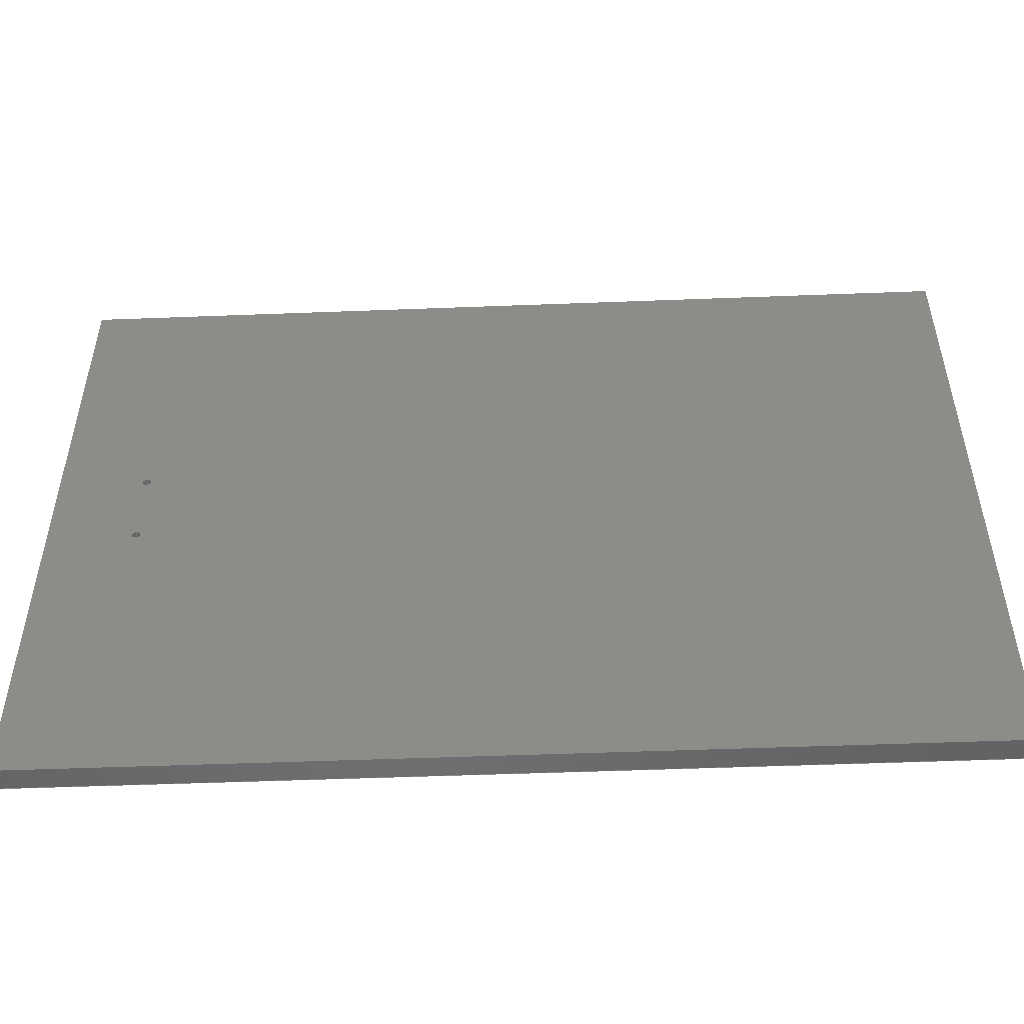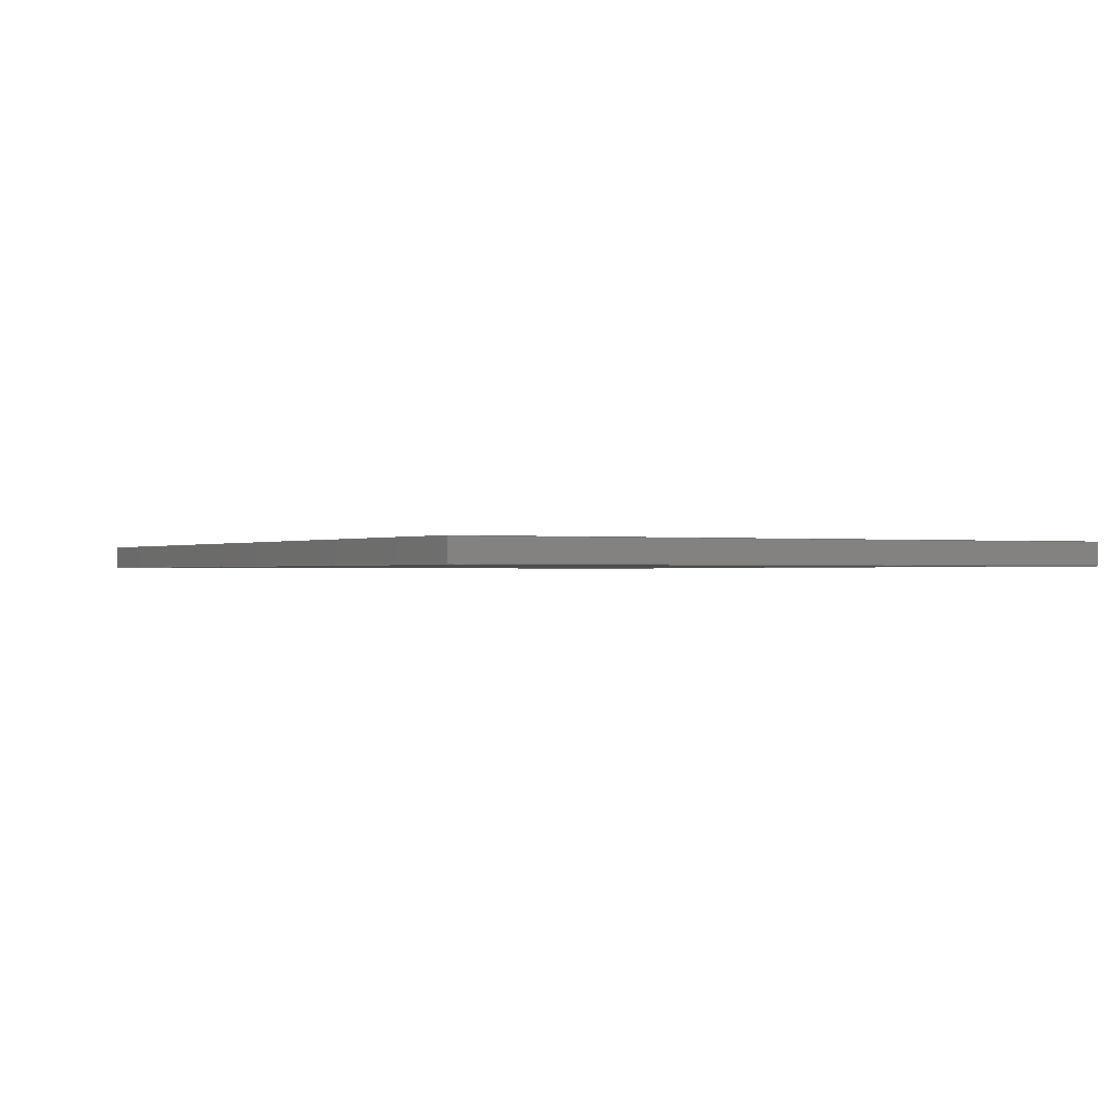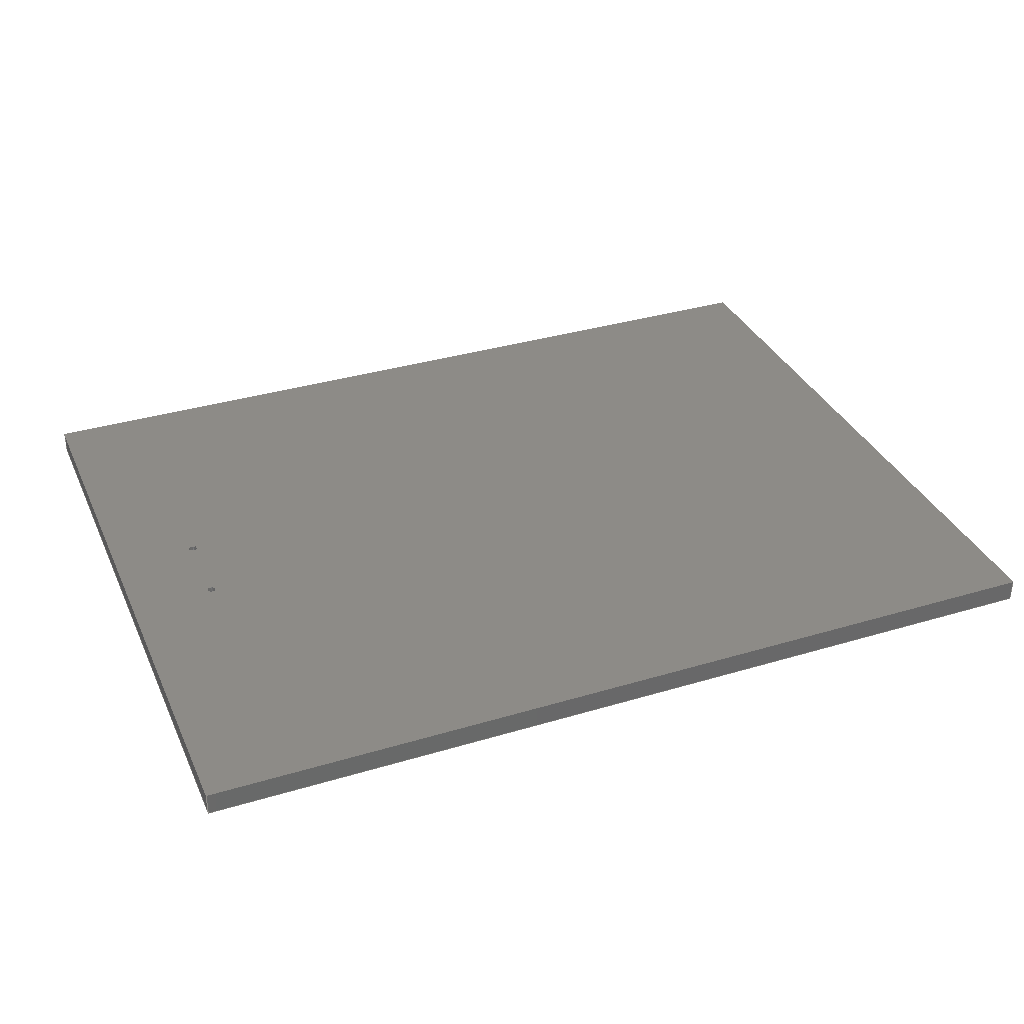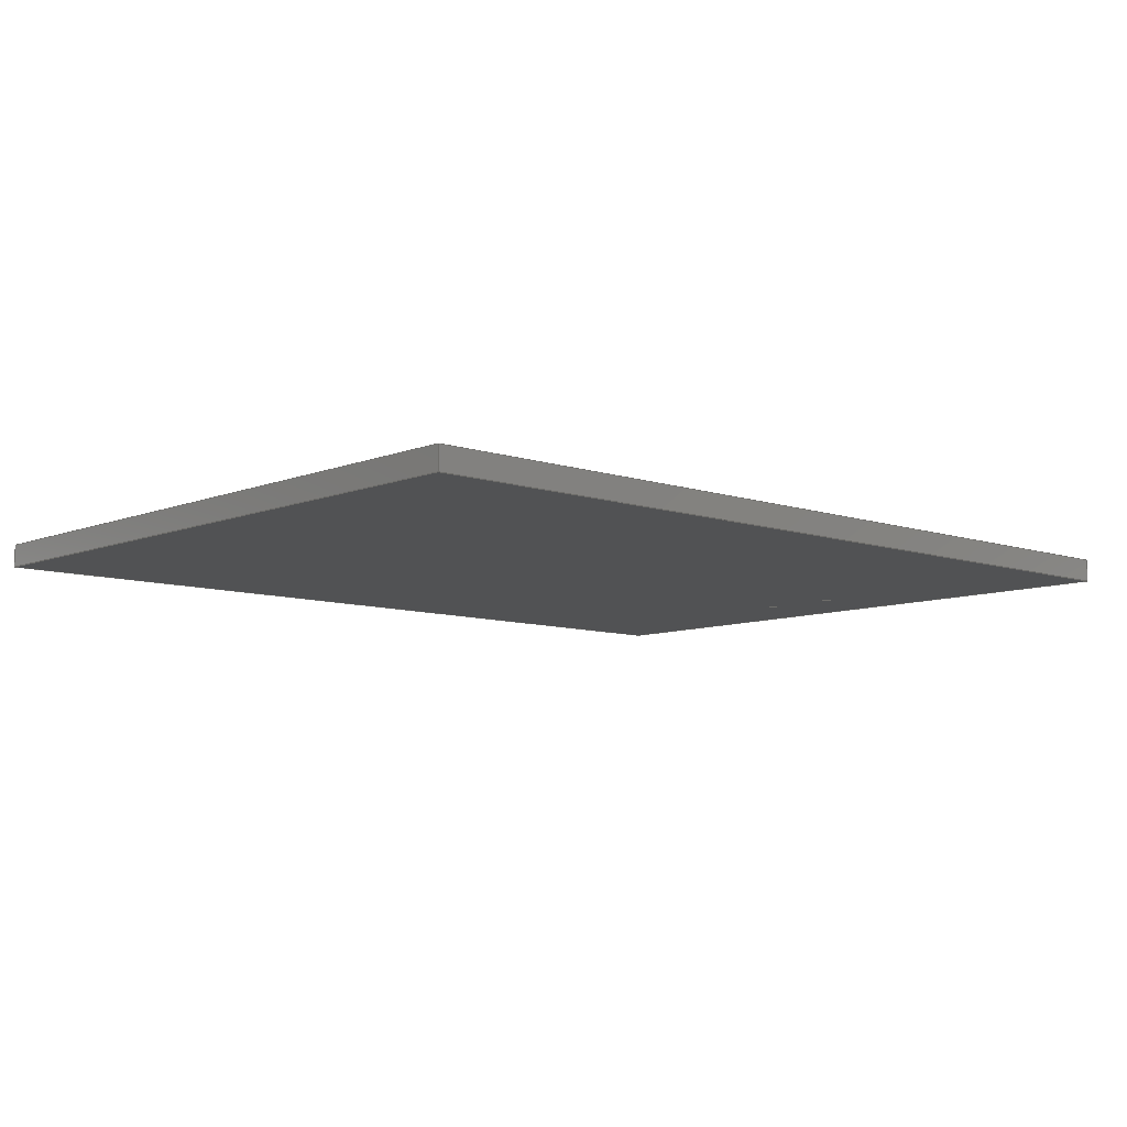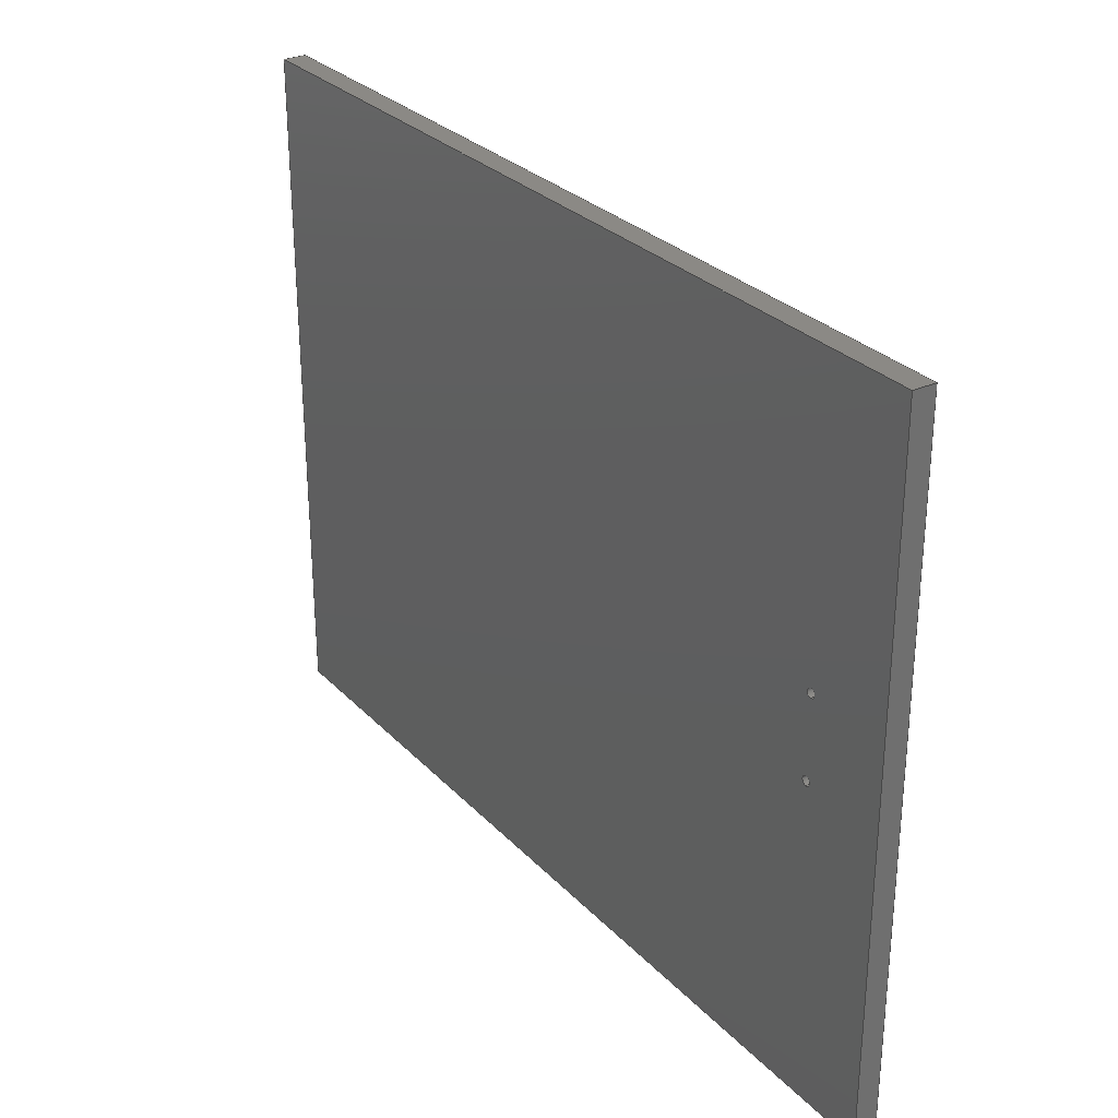
<metadata>
{"format":"step","ext":"step","renderer":"f3d","projection":"perspective","resolution":1024,"background":"white","views":[{"elev":-51.0,"azim":2.4,"up":"+Y"},{"elev":-0.5,"azim":61.4,"up":"+Z"},{"elev":34.6,"azim":-22.0,"up":"+Z"},{"elev":-8.6,"azim":137.4,"up":"+Z"},{"elev":29.1,"azim":-124.3,"up":"+Y"}]}
</metadata>
<code>
ISO-10303-21;
DATA;
#1 = APPLICATION_PROTOCOL_DEFINITION('international standard',
  'automotive_design',2000,#2);
#2 = APPLICATION_CONTEXT(
  'core data for automotive mechanical design processes');
#3 = SHAPE_DEFINITION_REPRESENTATION(#4,#10);
#4 = PRODUCT_DEFINITION_SHAPE('','',#5);
#5 = PRODUCT_DEFINITION('design','',#6,#9);
#6 = PRODUCT_DEFINITION_FORMATION('','',#7);
#7 = PRODUCT('playpen-hw 1','playpen-hw 1','',(#8));
#8 = PRODUCT_CONTEXT('',#2,'mechanical');
#9 = PRODUCT_DEFINITION_CONTEXT('part definition',#2,'design');
#10 = SHAPE_REPRESENTATION('',(#11,#15),#19);
#11 = AXIS2_PLACEMENT_3D('',#12,#13,#14);
#12 = CARTESIAN_POINT('',(0,0,0));
#13 = DIRECTION('',(0,0,1));
#14 = DIRECTION('',(1,0,-0));
#15 = AXIS2_PLACEMENT_3D('',#16,#17,#18);
#16 = CARTESIAN_POINT('',(0,0,0));
#17 = DIRECTION('',(0,0,1));
#18 = DIRECTION('',(1,0,-0));
#19 = ( GEOMETRIC_REPRESENTATION_CONTEXT(3) 
GLOBAL_UNCERTAINTY_ASSIGNED_CONTEXT((#23)) GLOBAL_UNIT_ASSIGNED_CONTEXT(
(#20,#21,#22)) REPRESENTATION_CONTEXT('Context #1',
  '3D Context with UNIT and UNCERTAINTY') );
#20 = ( LENGTH_UNIT() NAMED_UNIT(*) SI_UNIT(.MILLI.,.METRE.) );
#21 = ( NAMED_UNIT(*) PLANE_ANGLE_UNIT() SI_UNIT($,.RADIAN.) );
#22 = ( NAMED_UNIT(*) SI_UNIT($,.STERADIAN.) SOLID_ANGLE_UNIT() );
#23 = UNCERTAINTY_MEASURE_WITH_UNIT(LENGTH_MEASURE(1e-07),#20,
  'distance_accuracy_value','confusion accuracy');
#24 = PRODUCT_RELATED_PRODUCT_CATEGORY('part',$,(#7));
#25 = SHAPE_DEFINITION_REPRESENTATION(#26,#32);
#26 = PRODUCT_DEFINITION_SHAPE('','',#27);
#27 = PRODUCT_DEFINITION('design','',#28,#31);
#28 = PRODUCT_DEFINITION_FORMATION('','',#29);
#29 = PRODUCT('playpen-hw_PCB','playpen-hw_PCB','',(#30));
#30 = PRODUCT_CONTEXT('',#2,'mechanical');
#31 = PRODUCT_DEFINITION_CONTEXT('part definition',#2,'design');
#32 = ADVANCED_BREP_SHAPE_REPRESENTATION('',(#11,#33),#261);
#33 = MANIFOLD_SOLID_BREP('',#34);
#34 = CLOSED_SHELL('',(#35,#75,#106,#137,#176,#215,#227,#244));
#35 = ADVANCED_FACE('',(#36),#70,.T.);
#36 = FACE_BOUND('',#37,.T.);
#37 = EDGE_LOOP('',(#38,#48,#56,#64));
#38 = ORIENTED_EDGE('',*,*,#39,.T.);
#39 = EDGE_CURVE('',#40,#42,#44,.T.);
#40 = VERTEX_POINT('',#41);
#41 = CARTESIAN_POINT('',(184.5,-125.5,0));
#42 = VERTEX_POINT('',#43);
#43 = CARTESIAN_POINT('',(184.5,-125.5,1.6));
#44 = LINE('',#45,#46);
#45 = CARTESIAN_POINT('',(184.5,-125.5,0));
#46 = VECTOR('',#47,1);
#47 = DIRECTION('',(0,0,1));
#48 = ORIENTED_EDGE('',*,*,#49,.T.);
#49 = EDGE_CURVE('',#42,#50,#52,.T.);
#50 = VERTEX_POINT('',#51);
#51 = CARTESIAN_POINT('',(121,-125.5,1.6));
#52 = LINE('',#53,#54);
#53 = CARTESIAN_POINT('',(184.5,-125.5,1.6));
#54 = VECTOR('',#55,1);
#55 = DIRECTION('',(-1,0,0));
#56 = ORIENTED_EDGE('',*,*,#57,.F.);
#57 = EDGE_CURVE('',#58,#50,#60,.T.);
#58 = VERTEX_POINT('',#59);
#59 = CARTESIAN_POINT('',(121,-125.5,0));
#60 = LINE('',#61,#62);
#61 = CARTESIAN_POINT('',(121,-125.5,0));
#62 = VECTOR('',#63,1);
#63 = DIRECTION('',(0,0,1));
#64 = ORIENTED_EDGE('',*,*,#65,.F.);
#65 = EDGE_CURVE('',#40,#58,#66,.T.);
#66 = LINE('',#67,#68);
#67 = CARTESIAN_POINT('',(184.5,-125.5,0));
#68 = VECTOR('',#69,1);
#69 = DIRECTION('',(-1,0,0));
#70 = PLANE('',#71);
#71 = AXIS2_PLACEMENT_3D('',#72,#73,#74);
#72 = CARTESIAN_POINT('',(184.5,-125.5,0));
#73 = DIRECTION('',(0,-1,0));
#74 = DIRECTION('',(-1,0,0));
#75 = ADVANCED_FACE('',(#76),#101,.T.);
#76 = FACE_BOUND('',#77,.T.);
#77 = EDGE_LOOP('',(#78,#88,#94,#95));
#78 = ORIENTED_EDGE('',*,*,#79,.T.);
#79 = EDGE_CURVE('',#80,#82,#84,.T.);
#80 = VERTEX_POINT('',#81);
#81 = CARTESIAN_POINT('',(184.5,-77,0));
#82 = VERTEX_POINT('',#83);
#83 = CARTESIAN_POINT('',(184.5,-77,1.6));
#84 = LINE('',#85,#86);
#85 = CARTESIAN_POINT('',(184.5,-77,0));
#86 = VECTOR('',#87,1);
#87 = DIRECTION('',(0,0,1));
#88 = ORIENTED_EDGE('',*,*,#89,.T.);
#89 = EDGE_CURVE('',#82,#42,#90,.T.);
#90 = LINE('',#91,#92);
#91 = CARTESIAN_POINT('',(184.5,-77,1.6));
#92 = VECTOR('',#93,1);
#93 = DIRECTION('',(0,-1,0));
#94 = ORIENTED_EDGE('',*,*,#39,.F.);
#95 = ORIENTED_EDGE('',*,*,#96,.F.);
#96 = EDGE_CURVE('',#80,#40,#97,.T.);
#97 = LINE('',#98,#99);
#98 = CARTESIAN_POINT('',(184.5,-77,0));
#99 = VECTOR('',#100,1);
#100 = DIRECTION('',(0,-1,0));
#101 = PLANE('',#102);
#102 = AXIS2_PLACEMENT_3D('',#103,#104,#105);
#103 = CARTESIAN_POINT('',(184.5,-77,0));
#104 = DIRECTION('',(1,0,-0));
#105 = DIRECTION('',(0,-1,0));
#106 = ADVANCED_FACE('',(#107),#132,.T.);
#107 = FACE_BOUND('',#108,.T.);
#108 = EDGE_LOOP('',(#109,#110,#118,#126));
#109 = ORIENTED_EDGE('',*,*,#57,.T.);
#110 = ORIENTED_EDGE('',*,*,#111,.T.);
#111 = EDGE_CURVE('',#50,#112,#114,.T.);
#112 = VERTEX_POINT('',#113);
#113 = CARTESIAN_POINT('',(121,-77,1.6));
#114 = LINE('',#115,#116);
#115 = CARTESIAN_POINT('',(121,-125.5,1.6));
#116 = VECTOR('',#117,1);
#117 = DIRECTION('',(0,1,0));
#118 = ORIENTED_EDGE('',*,*,#119,.F.);
#119 = EDGE_CURVE('',#120,#112,#122,.T.);
#120 = VERTEX_POINT('',#121);
#121 = CARTESIAN_POINT('',(121,-77,0));
#122 = LINE('',#123,#124);
#123 = CARTESIAN_POINT('',(121,-77,0));
#124 = VECTOR('',#125,1);
#125 = DIRECTION('',(0,0,1));
#126 = ORIENTED_EDGE('',*,*,#127,.F.);
#127 = EDGE_CURVE('',#58,#120,#128,.T.);
#128 = LINE('',#129,#130);
#129 = CARTESIAN_POINT('',(121,-125.5,0));
#130 = VECTOR('',#131,1);
#131 = DIRECTION('',(0,1,0));
#132 = PLANE('',#133);
#133 = AXIS2_PLACEMENT_3D('',#134,#135,#136);
#134 = CARTESIAN_POINT('',(121,-125.5,0));
#135 = DIRECTION('',(-1,0,0));
#136 = DIRECTION('',(0,1,0));
#137 = ADVANCED_FACE('',(#138,#149,#160),#171,.F.);
#138 = FACE_BOUND('',#139,.F.);
#139 = EDGE_LOOP('',(#140,#141,#142,#148));
#140 = ORIENTED_EDGE('',*,*,#65,.F.);
#141 = ORIENTED_EDGE('',*,*,#96,.F.);
#142 = ORIENTED_EDGE('',*,*,#143,.F.);
#143 = EDGE_CURVE('',#120,#80,#144,.T.);
#144 = LINE('',#145,#146);
#145 = CARTESIAN_POINT('',(121,-77,0));
#146 = VECTOR('',#147,1);
#147 = DIRECTION('',(1,0,0));
#148 = ORIENTED_EDGE('',*,*,#127,.F.);
#149 = FACE_BOUND('',#150,.F.);
#150 = EDGE_LOOP('',(#151));
#151 = ORIENTED_EDGE('',*,*,#152,.T.);
#152 = EDGE_CURVE('',#153,#153,#155,.T.);
#153 = VERTEX_POINT('',#154);
#154 = CARTESIAN_POINT('',(127.1,-103.7,0));
#155 = CIRCLE('',#156,0.325);
#156 = AXIS2_PLACEMENT_3D('',#157,#158,#159);
#157 = CARTESIAN_POINT('',(127.1,-103.4,0));
#158 = DIRECTION('',(-0,0,-1));
#159 = DIRECTION('',(-0,-1,0));
#160 = FACE_BOUND('',#161,.F.);
#161 = EDGE_LOOP('',(#162));
#162 = ORIENTED_EDGE('',*,*,#163,.T.);
#163 = EDGE_CURVE('',#164,#164,#166,.T.);
#164 = VERTEX_POINT('',#165);
#165 = CARTESIAN_POINT('',(127.1,-97.94,0));
#166 = CIRCLE('',#167,0.325);
#167 = AXIS2_PLACEMENT_3D('',#168,#169,#170);
#168 = CARTESIAN_POINT('',(127.1,-97.61,0));
#169 = DIRECTION('',(-0,0,-1));
#170 = DIRECTION('',(-0,-1,0));
#171 = PLANE('',#172);
#172 = AXIS2_PLACEMENT_3D('',#173,#174,#175);
#173 = CARTESIAN_POINT('',(0,0,0));
#174 = DIRECTION('',(0,0,1));
#175 = DIRECTION('',(1,0,-0));
#176 = ADVANCED_FACE('',(#177,#188,#199),#210,.T.);
#177 = FACE_BOUND('',#178,.T.);
#178 = EDGE_LOOP('',(#179,#180,#181,#187));
#179 = ORIENTED_EDGE('',*,*,#49,.F.);
#180 = ORIENTED_EDGE('',*,*,#89,.F.);
#181 = ORIENTED_EDGE('',*,*,#182,.F.);
#182 = EDGE_CURVE('',#112,#82,#183,.T.);
#183 = LINE('',#184,#185);
#184 = CARTESIAN_POINT('',(121,-77,1.6));
#185 = VECTOR('',#186,1);
#186 = DIRECTION('',(1,0,0));
#187 = ORIENTED_EDGE('',*,*,#111,.F.);
#188 = FACE_BOUND('',#189,.T.);
#189 = EDGE_LOOP('',(#190));
#190 = ORIENTED_EDGE('',*,*,#191,.T.);
#191 = EDGE_CURVE('',#192,#192,#194,.T.);
#192 = VERTEX_POINT('',#193);
#193 = CARTESIAN_POINT('',(127.1,-103.7,1.6));
#194 = CIRCLE('',#195,0.325);
#195 = AXIS2_PLACEMENT_3D('',#196,#197,#198);
#196 = CARTESIAN_POINT('',(127.1,-103.4,1.6));
#197 = DIRECTION('',(-0,0,-1));
#198 = DIRECTION('',(-0,-1,0));
#199 = FACE_BOUND('',#200,.T.);
#200 = EDGE_LOOP('',(#201));
#201 = ORIENTED_EDGE('',*,*,#202,.T.);
#202 = EDGE_CURVE('',#203,#203,#205,.T.);
#203 = VERTEX_POINT('',#204);
#204 = CARTESIAN_POINT('',(127.1,-97.94,1.6));
#205 = CIRCLE('',#206,0.325);
#206 = AXIS2_PLACEMENT_3D('',#207,#208,#209);
#207 = CARTESIAN_POINT('',(127.1,-97.61,1.6));
#208 = DIRECTION('',(-0,0,-1));
#209 = DIRECTION('',(-0,-1,0));
#210 = PLANE('',#211);
#211 = AXIS2_PLACEMENT_3D('',#212,#213,#214);
#212 = CARTESIAN_POINT('',(0,0,1.6));
#213 = DIRECTION('',(0,0,1));
#214 = DIRECTION('',(1,0,-0));
#215 = ADVANCED_FACE('',(#216),#222,.T.);
#216 = FACE_BOUND('',#217,.T.);
#217 = EDGE_LOOP('',(#218,#219,#220,#221));
#218 = ORIENTED_EDGE('',*,*,#119,.T.);
#219 = ORIENTED_EDGE('',*,*,#182,.T.);
#220 = ORIENTED_EDGE('',*,*,#79,.F.);
#221 = ORIENTED_EDGE('',*,*,#143,.F.);
#222 = PLANE('',#223);
#223 = AXIS2_PLACEMENT_3D('',#224,#225,#226);
#224 = CARTESIAN_POINT('',(121,-77,0));
#225 = DIRECTION('',(0,1,0));
#226 = DIRECTION('',(1,0,0));
#227 = ADVANCED_FACE('',(#228),#239,.F.);
#228 = FACE_BOUND('',#229,.T.);
#229 = EDGE_LOOP('',(#230,#231,#237,#238));
#230 = ORIENTED_EDGE('',*,*,#152,.T.);
#231 = ORIENTED_EDGE('',*,*,#232,.T.);
#232 = EDGE_CURVE('',#153,#192,#233,.T.);
#233 = LINE('',#234,#235);
#234 = CARTESIAN_POINT('',(127.1,-103.7,-0.045));
#235 = VECTOR('',#236,1);
#236 = DIRECTION('',(0,0,1));
#237 = ORIENTED_EDGE('',*,*,#191,.F.);
#238 = ORIENTED_EDGE('',*,*,#232,.F.);
#239 = CYLINDRICAL_SURFACE('',#240,0.325);
#240 = AXIS2_PLACEMENT_3D('',#241,#242,#243);
#241 = CARTESIAN_POINT('',(127.1,-103.4,-0.045));
#242 = DIRECTION('',(-0,-0,-1));
#243 = DIRECTION('',(-0,-1,0));
#244 = ADVANCED_FACE('',(#245),#256,.F.);
#245 = FACE_BOUND('',#246,.T.);
#246 = EDGE_LOOP('',(#247,#248,#254,#255));
#247 = ORIENTED_EDGE('',*,*,#163,.T.);
#248 = ORIENTED_EDGE('',*,*,#249,.T.);
#249 = EDGE_CURVE('',#164,#203,#250,.T.);
#250 = LINE('',#251,#252);
#251 = CARTESIAN_POINT('',(127.1,-97.94,-0.045));
#252 = VECTOR('',#253,1);
#253 = DIRECTION('',(0,0,1));
#254 = ORIENTED_EDGE('',*,*,#202,.F.);
#255 = ORIENTED_EDGE('',*,*,#249,.F.);
#256 = CYLINDRICAL_SURFACE('',#257,0.325);
#257 = AXIS2_PLACEMENT_3D('',#258,#259,#260);
#258 = CARTESIAN_POINT('',(127.1,-97.61,-0.045));
#259 = DIRECTION('',(-0,-0,-1));
#260 = DIRECTION('',(-0,-1,0));
#261 = ( GEOMETRIC_REPRESENTATION_CONTEXT(3) 
GLOBAL_UNCERTAINTY_ASSIGNED_CONTEXT((#265)) GLOBAL_UNIT_ASSIGNED_CONTEXT
((#262,#263,#264)) REPRESENTATION_CONTEXT('Context #1',
  '3D Context with UNIT and UNCERTAINTY') );
#262 = ( LENGTH_UNIT() NAMED_UNIT(*) SI_UNIT(.MILLI.,.METRE.) );
#263 = ( NAMED_UNIT(*) PLANE_ANGLE_UNIT() SI_UNIT($,.RADIAN.) );
#264 = ( NAMED_UNIT(*) SI_UNIT($,.STERADIAN.) SOLID_ANGLE_UNIT() );
#265 = UNCERTAINTY_MEASURE_WITH_UNIT(LENGTH_MEASURE(1e-07),#262,
  'distance_accuracy_value','confusion accuracy');
#266 = CONTEXT_DEPENDENT_SHAPE_REPRESENTATION(#267,#269);
#267 = ( REPRESENTATION_RELATIONSHIP('','',#32,#10) 
REPRESENTATION_RELATIONSHIP_WITH_TRANSFORMATION(#268) 
SHAPE_REPRESENTATION_RELATIONSHIP() );
#268 = ITEM_DEFINED_TRANSFORMATION('','',#11,#15);
#269 = PRODUCT_DEFINITION_SHAPE('Placement','Placement of an item',#270
  );
#270 = NEXT_ASSEMBLY_USAGE_OCCURRENCE('1','=>[0:1:1:2]','',#5,#27,$);
#271 = PRODUCT_RELATED_PRODUCT_CATEGORY('part',$,(#29));
#272 = MECHANICAL_DESIGN_GEOMETRIC_PRESENTATION_REPRESENTATION('',(#273)
  ,#261);
#273 = STYLED_ITEM('color',(#274),#33);
#274 = PRESENTATION_STYLE_ASSIGNMENT((#275));
#275 = SURFACE_STYLE_USAGE(.BOTH.,#276);
#276 = SURFACE_SIDE_STYLE('',(#277));
#277 = SURFACE_STYLE_FILL_AREA(#278);
#278 = FILL_AREA_STYLE('',(#279));
#279 = FILL_AREA_STYLE_COLOUR('',#280);
#280 = COLOUR_RGB('',0.3133,0.4845,0.41);
ENDSEC;
END-ISO-10303-21;

</code>
